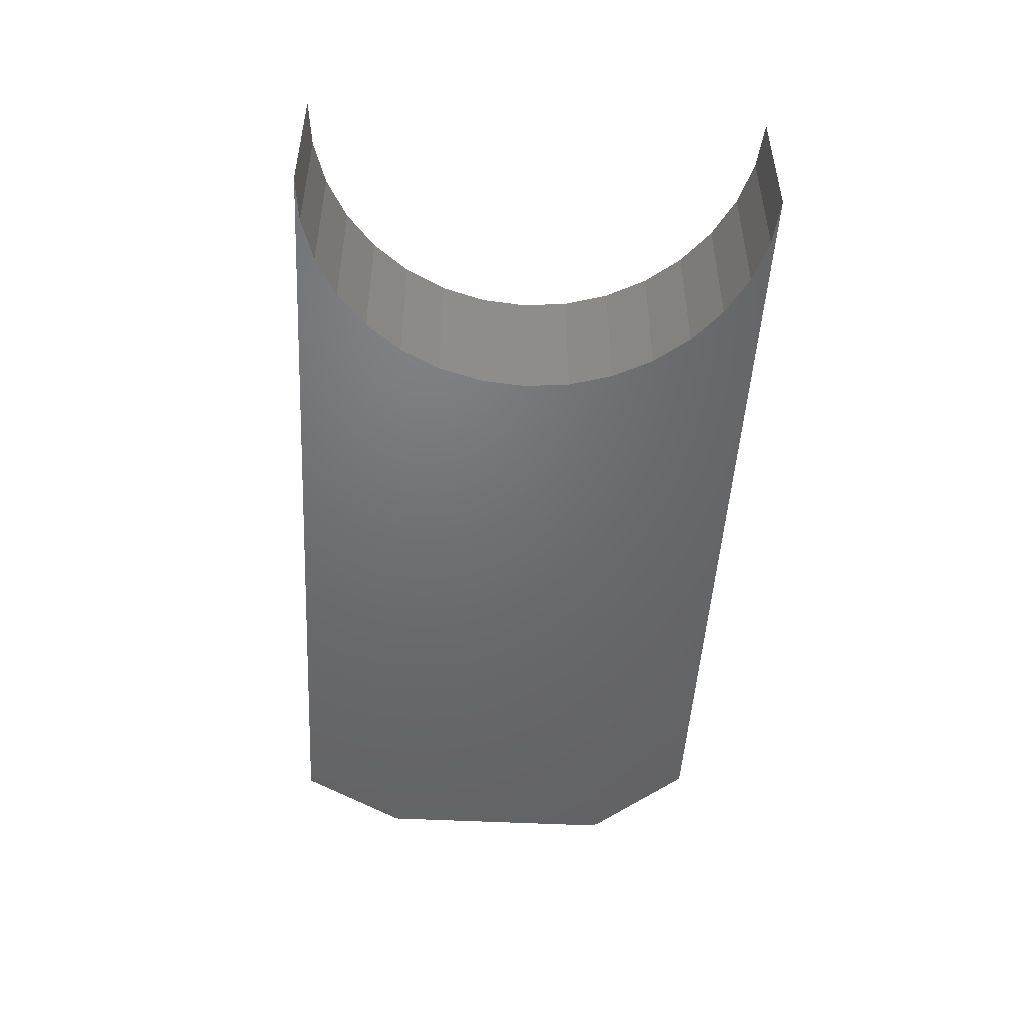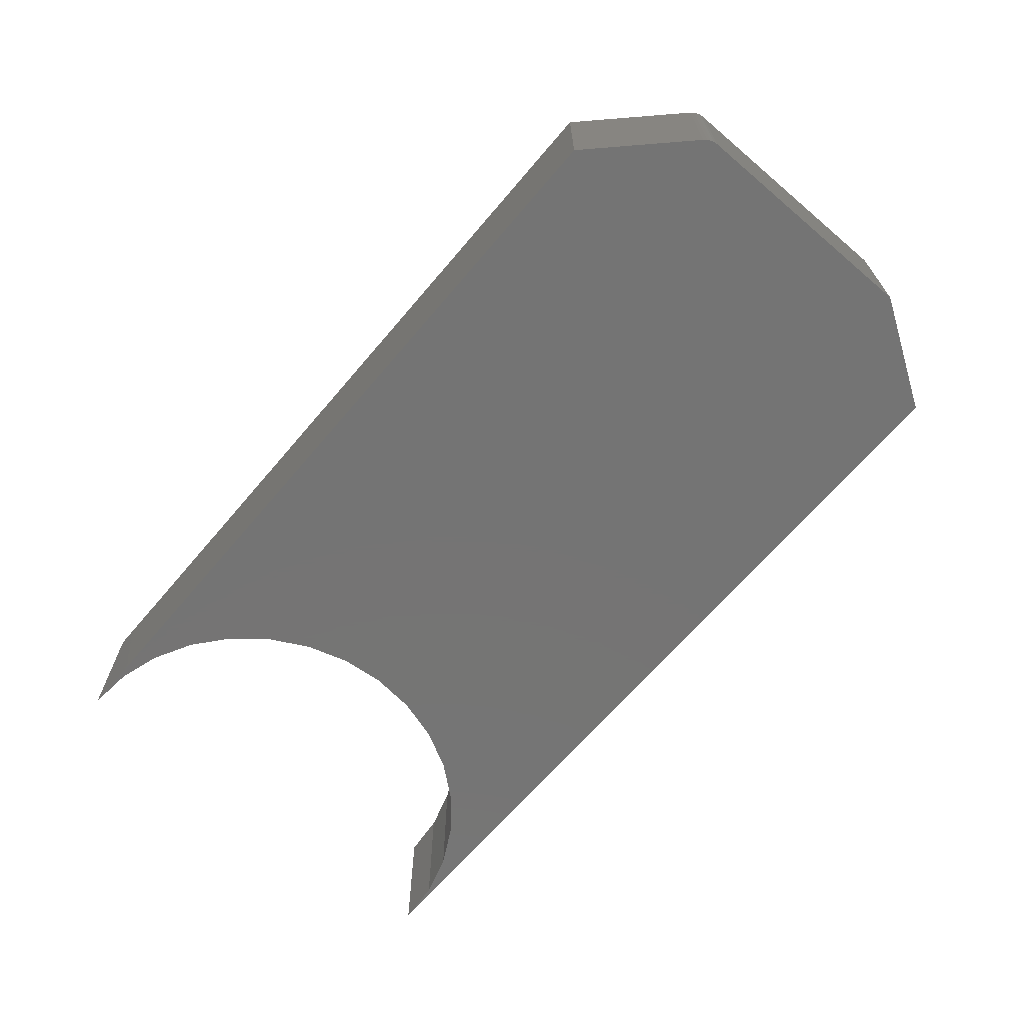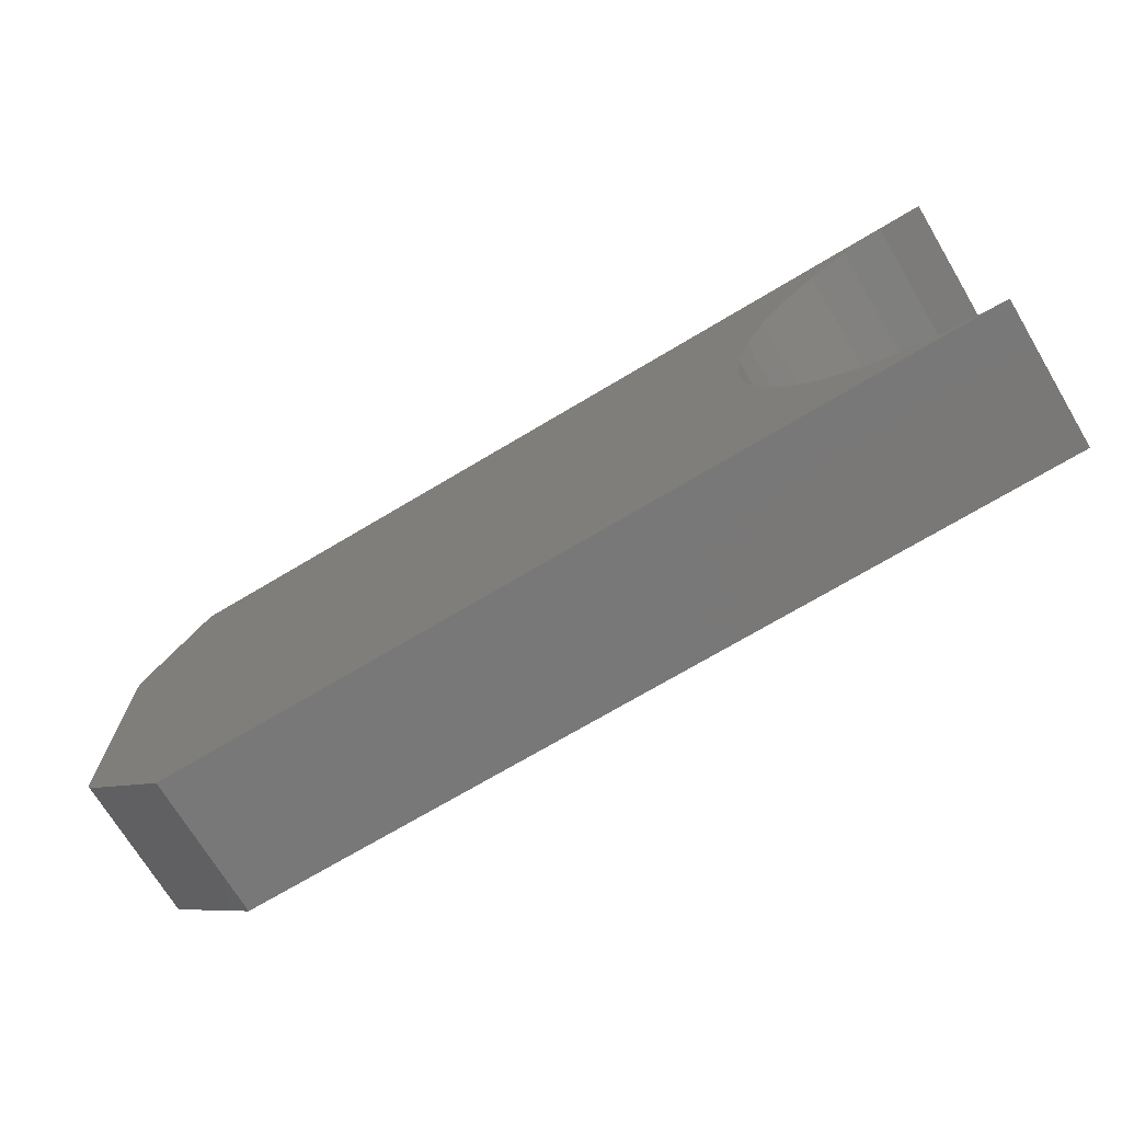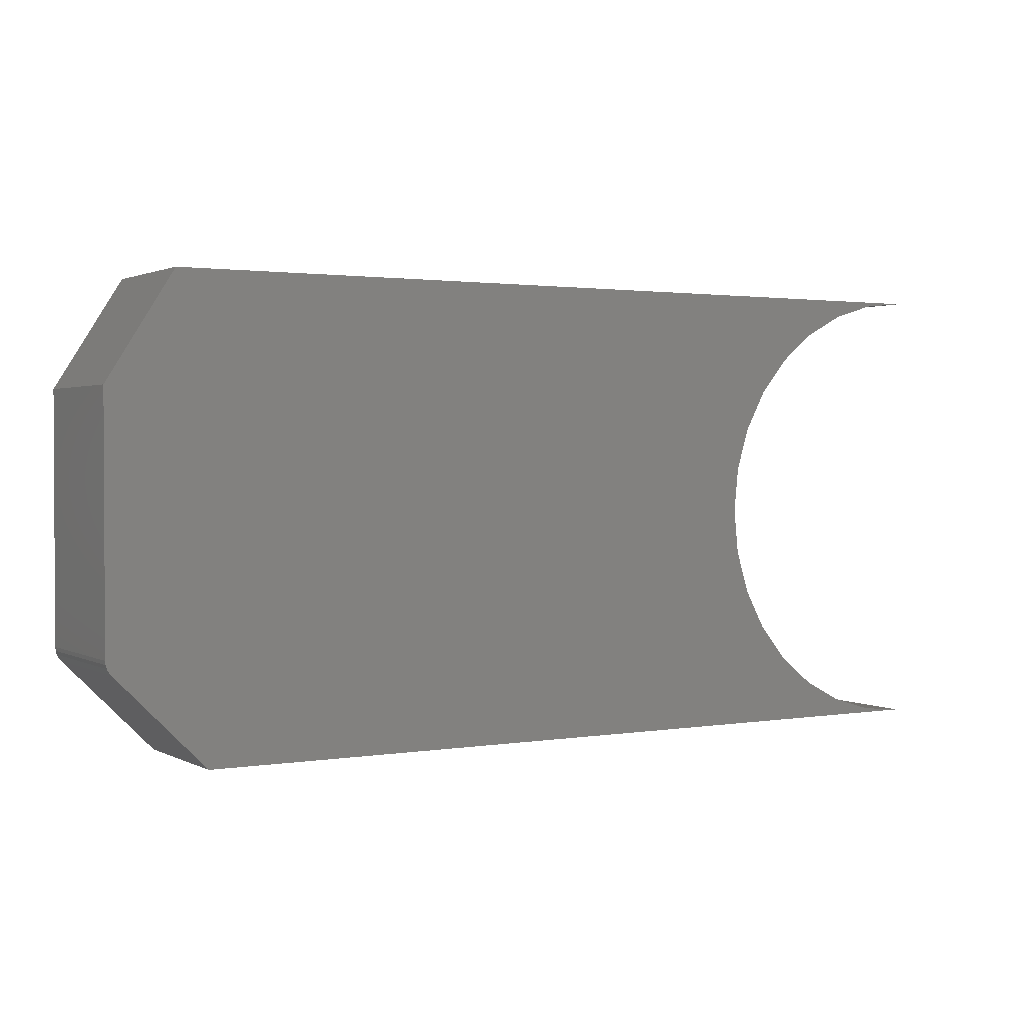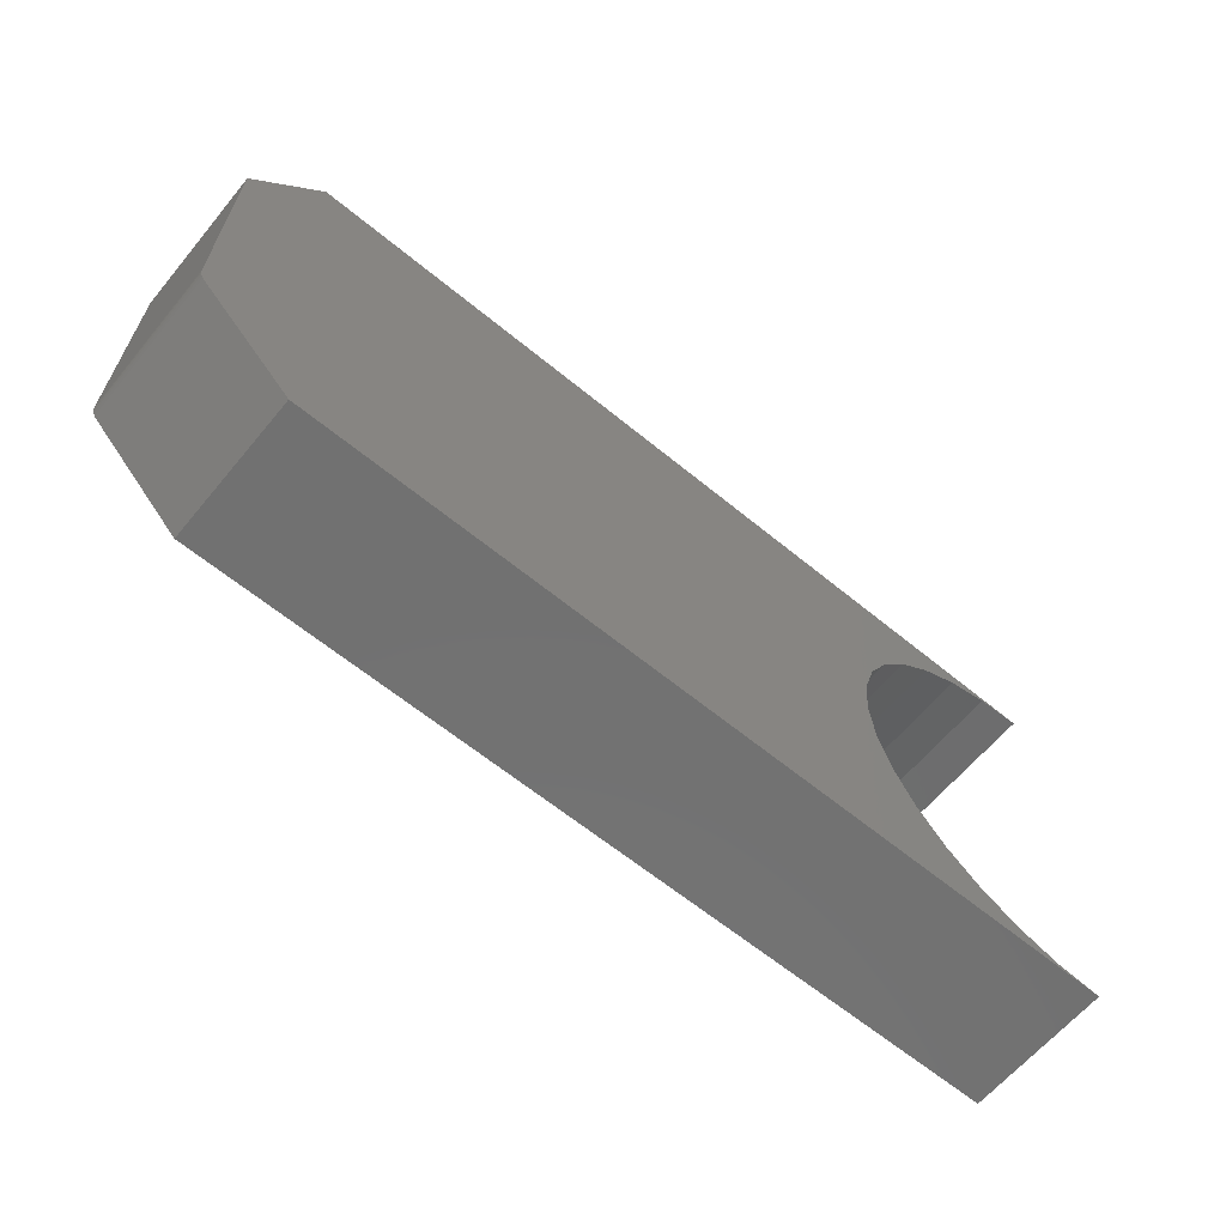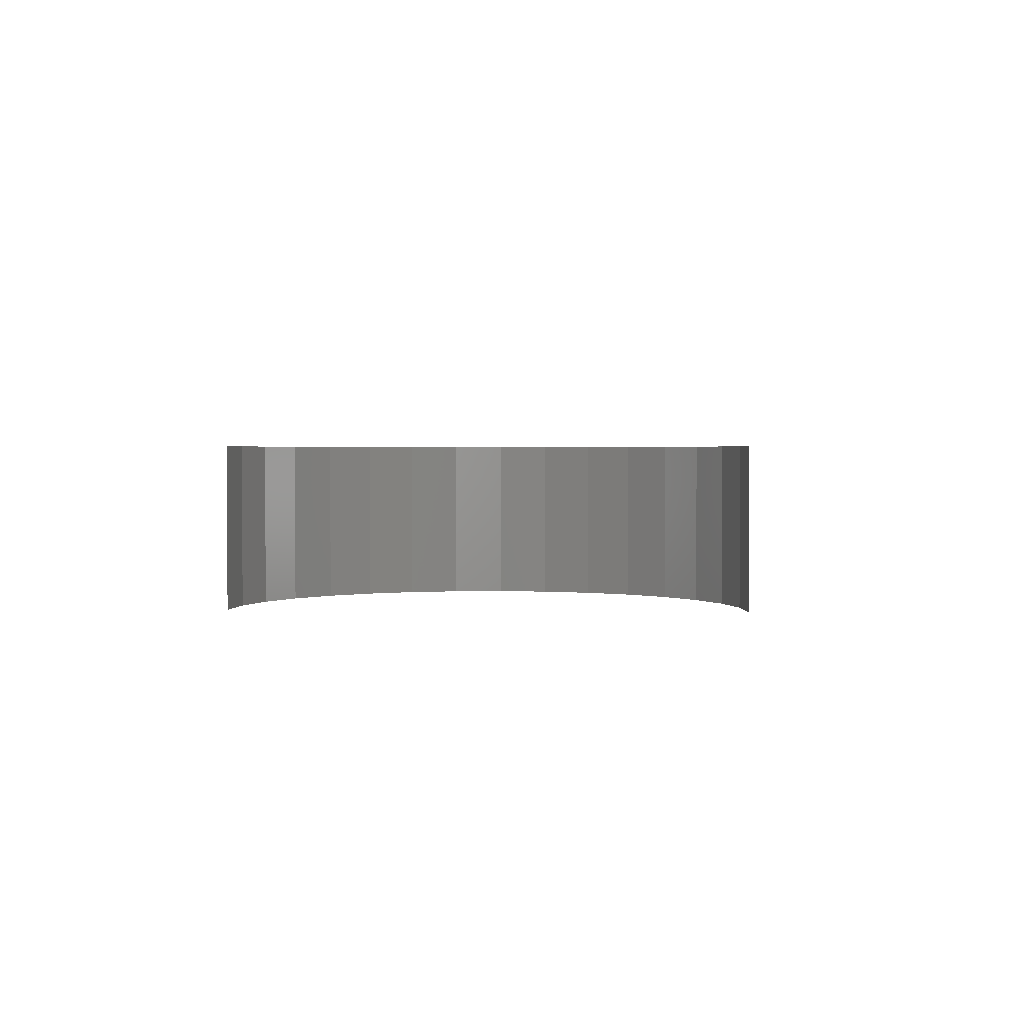
<metadata>
{"format":"stl","ext":"stl","renderer":"f3d","projection":"perspective","resolution":1024,"background":"white","views":[{"elev":-48.9,"azim":-93.2,"up":"+Z"},{"elev":-66.7,"azim":49.6,"up":"+Z"},{"elev":-71.3,"azim":-149.1,"up":"+Y"},{"elev":1.7,"azim":149.4,"up":"+Y"},{"elev":-63.2,"azim":140.3,"up":"+Y"},{"elev":1.8,"azim":-87.2,"up":"+Z"}]}
</metadata>
<code>
# stl→obj: 50 verts, 96 faces
v 0.75 0.08542 0.1172
v 0.75 0.2842 0.1172
v 0.1543 0.2886 0.1172
v 0.1714 0.2565 0.1172
v 0.182 0.2217 0.1172
v 0.1855 0.1855 0.1172
v 0.182 0.1493 0.1172
v 0.1714 0.1145 0.1172
v 0.1543 0.08245 0.1172
v 0.7497 0.08237 0.1172
v 0.6947 0.3711 0.1172
v 0 0.3711 0.1172
v 0.03619 0.3675 0.1172
v 0.071 0.3569 0.1172
v 0.1031 0.3398 0.1172
v 0.1312 0.3167 0.1172
v 0.6711 0 0.1172
v 0.7454 0.07437 0.1172
v 0.1312 0.05434 0.1172
v 0.1031 0.03127 0.1172
v 0.071 0.01412 0.1172
v 0.03619 0.003565 0.1172
v 0 0 0.1172
v 0.7474 0.07674 0.1172
v 0.7488 0.07944 0.1172
v 0.75 0.08542 0
v 0.7497 0.08237 0
v 0.1543 0.08245 0
v 0.1714 0.1145 0
v 0.182 0.1493 0
v 0.1855 0.1855 0
v 0.182 0.2217 0
v 0.1714 0.2565 0
v 0.1543 0.2886 0
v 0.75 0.2842 0
v 0.6947 0.3711 0
v 0.071 0.3569 0
v 0.03619 0.3675 0
v 0 0.3711 0
v 0.1312 0.3167 0
v 0.1031 0.3398 0
v 0.6711 0 0
v 0 0 0
v 0.03619 0.003565 0
v 0.071 0.01412 0
v 0.1031 0.03127 0
v 0.1312 0.05434 0
v 0.7454 0.07437 0
v 0.7488 0.07944 0
v 0.7474 0.07674 0
f 1 2 3
f 1 3 4
f 1 4 5
f 1 5 6
f 1 6 7
f 1 7 8
f 1 8 9
f 1 9 10
f 11 12 13
f 11 13 14
f 11 14 2
f 2 14 15
f 2 15 16
f 2 16 3
f 17 18 19
f 17 19 20
f 17 20 21
f 17 21 22
f 17 22 23
f 9 19 18
f 9 18 24
f 9 24 25
f 9 25 10
f 26 27 28
f 26 28 29
f 26 29 30
f 26 30 31
f 26 31 32
f 26 32 33
f 26 33 34
f 26 34 35
f 36 35 37
f 36 37 38
f 36 38 39
f 35 34 40
f 35 40 41
f 35 41 37
f 42 43 44
f 42 44 45
f 42 45 46
f 42 46 47
f 42 47 48
f 28 27 49
f 28 49 50
f 28 50 48
f 28 48 47
f 1 26 2
f 2 26 35
f 42 48 17
f 17 48 18
f 26 1 27
f 27 1 10
f 27 10 49
f 49 10 25
f 49 25 50
f 50 25 24
f 50 24 48
f 48 24 18
f 31 5 32
f 32 5 4
f 32 4 33
f 33 4 3
f 33 3 34
f 34 3 16
f 34 16 40
f 40 16 15
f 40 15 41
f 41 15 14
f 41 14 37
f 37 14 13
f 37 13 38
f 38 13 12
f 38 12 39
f 5 31 6
f 6 31 30
f 6 30 7
f 7 30 29
f 7 29 8
f 8 29 28
f 8 28 9
f 9 28 47
f 9 47 19
f 19 47 46
f 19 46 20
f 20 46 45
f 20 45 21
f 21 45 44
f 21 44 22
f 22 44 43
f 22 43 23
f 11 36 12
f 12 36 39
f 35 36 2
f 2 36 11
f 23 43 17
f 17 43 42

</code>
